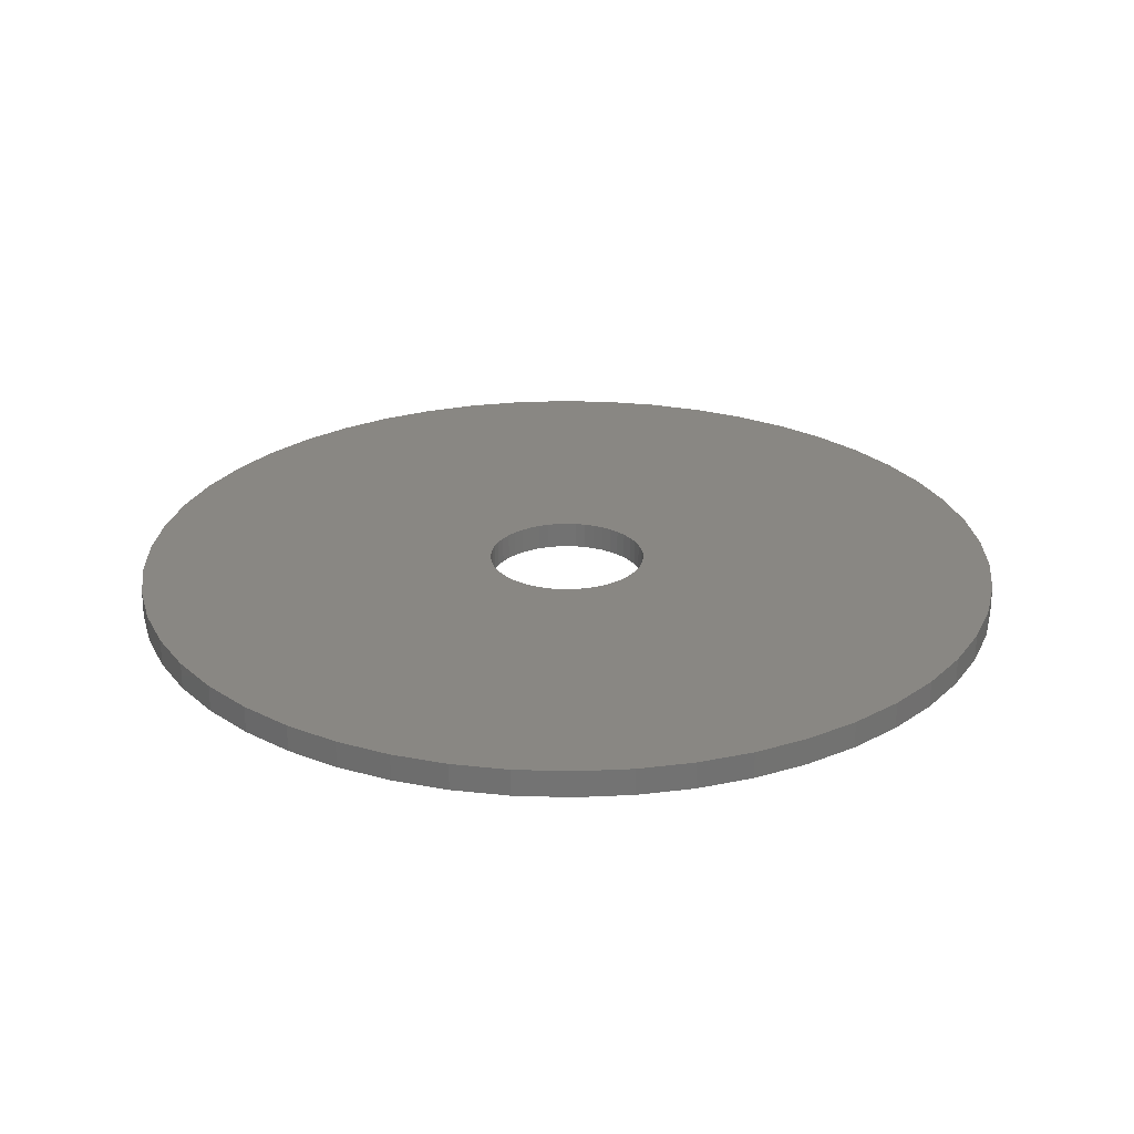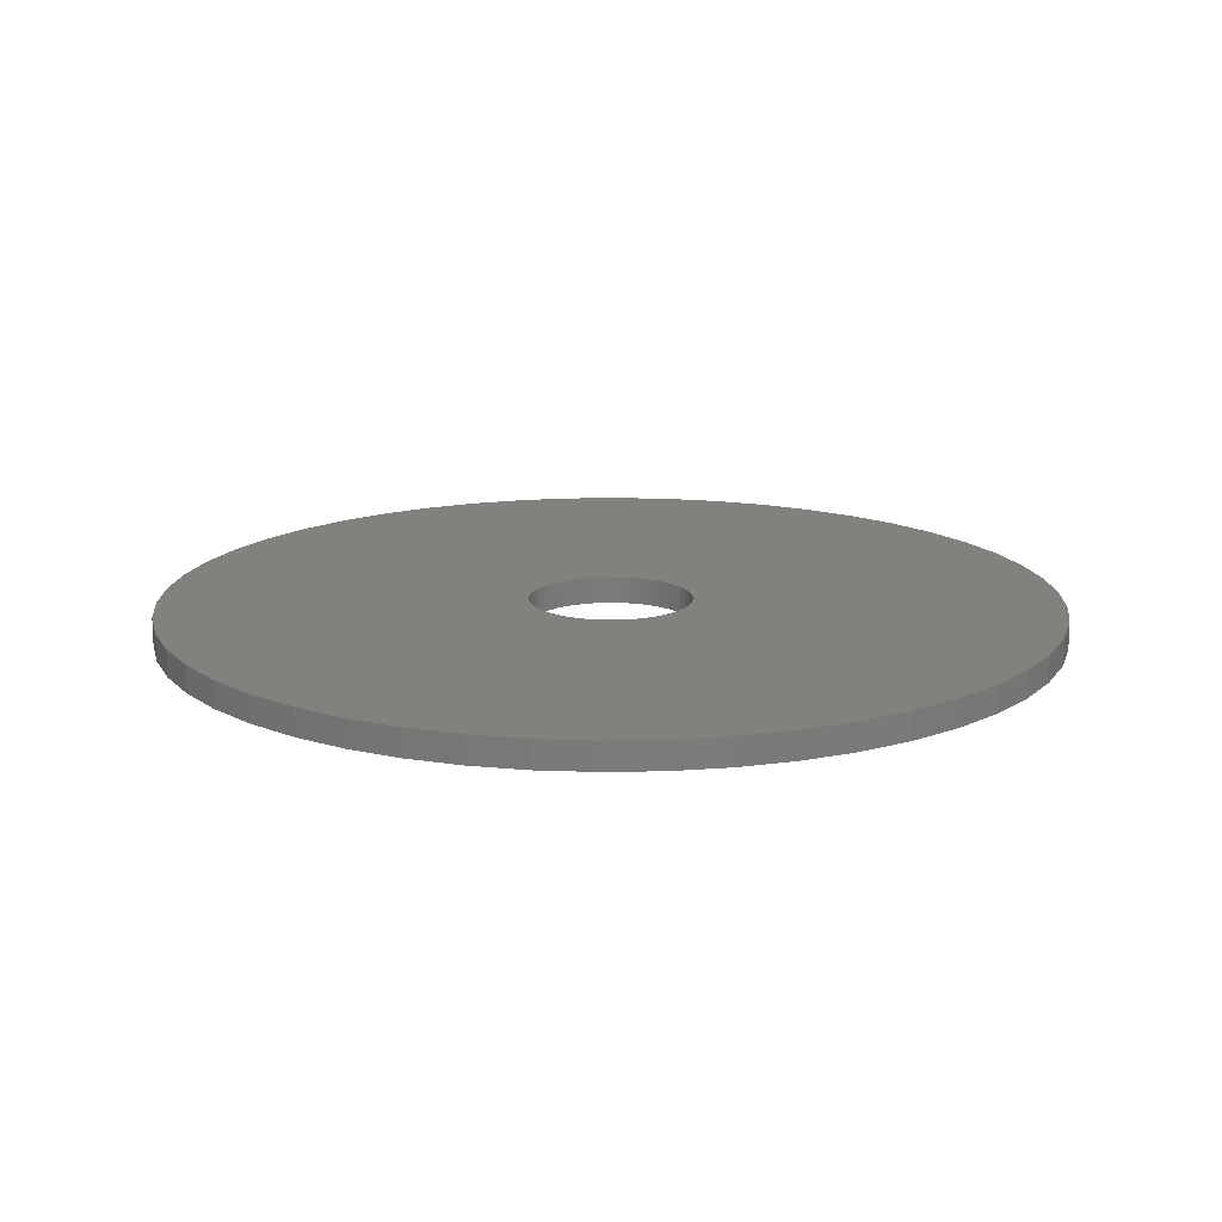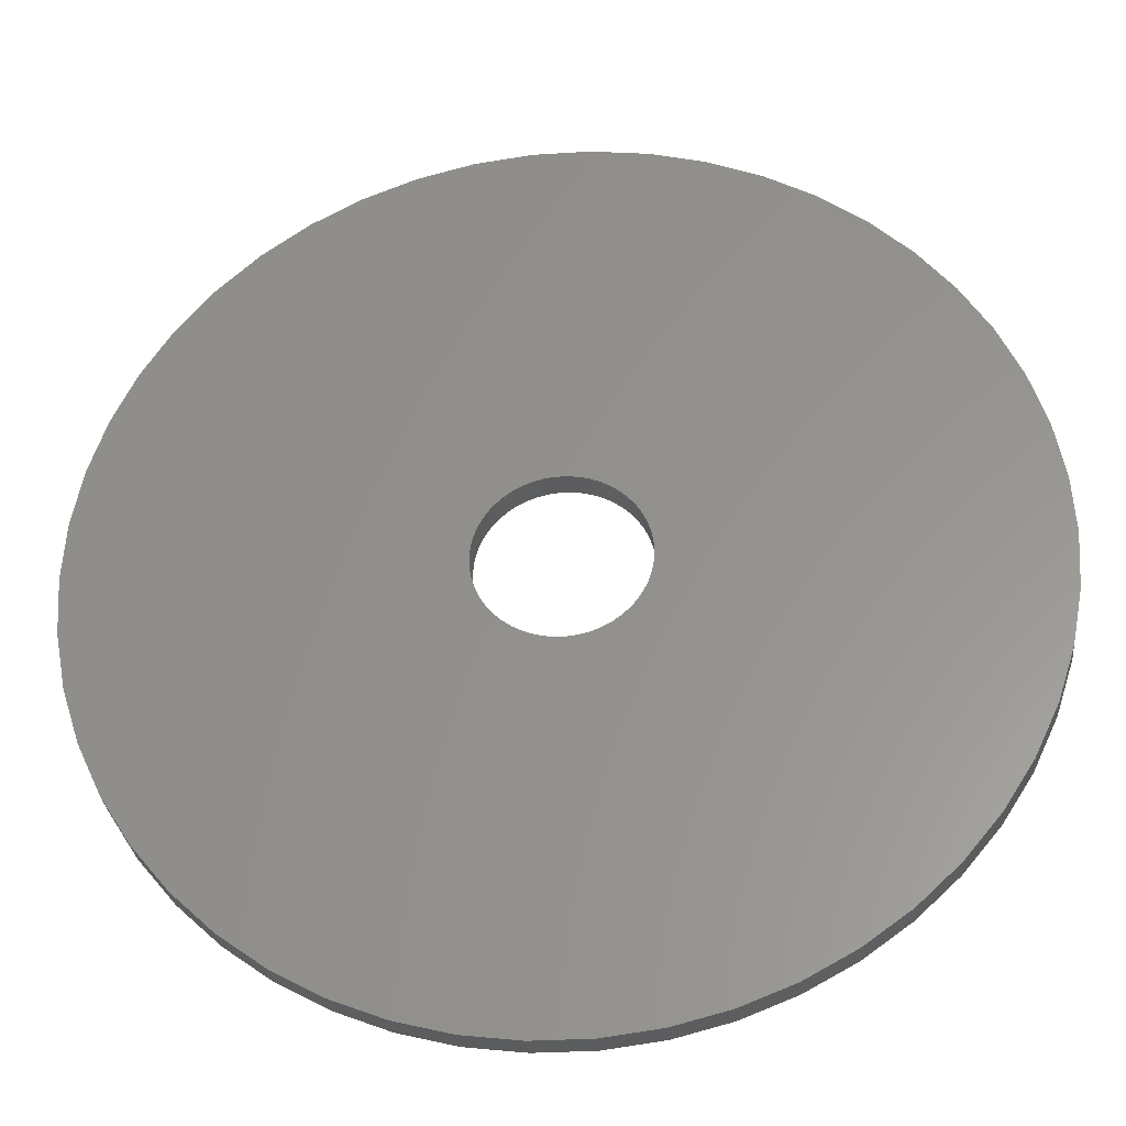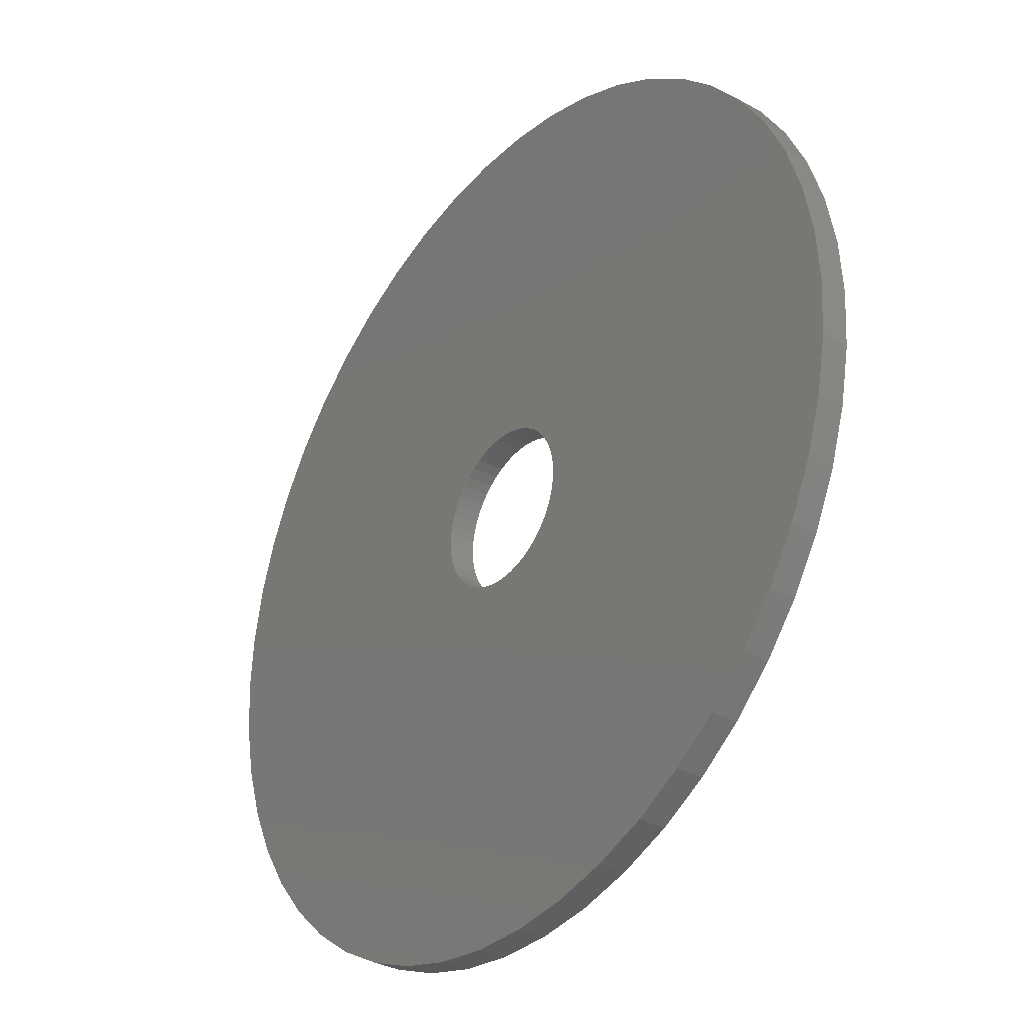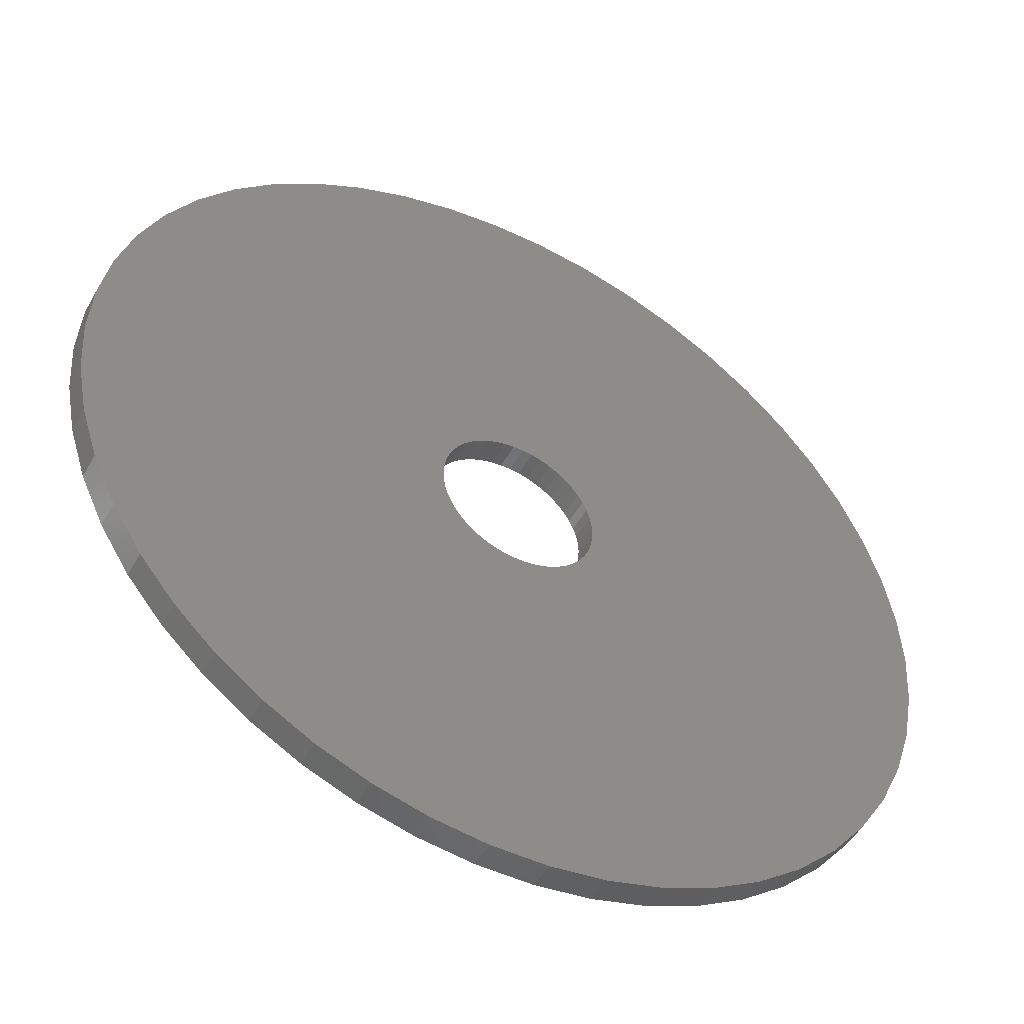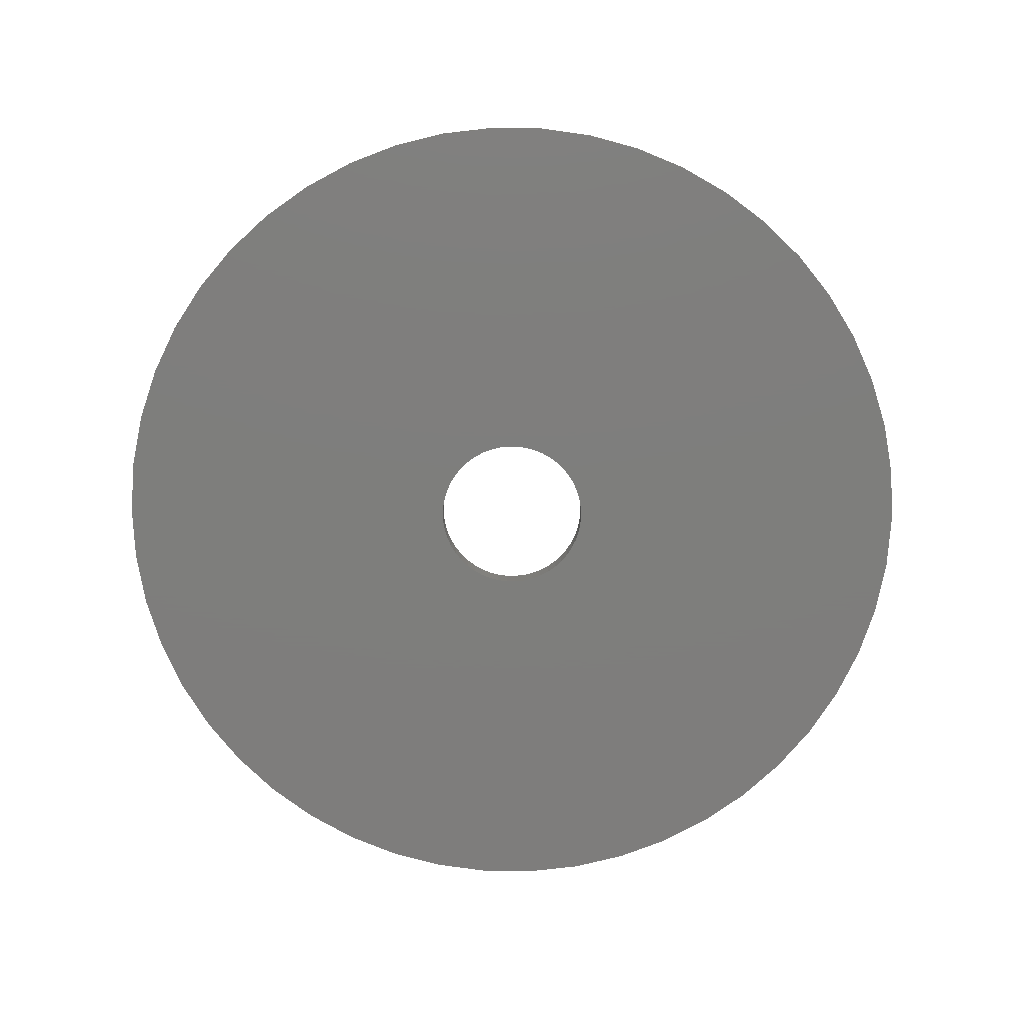
<metadata>
{"format":"stl","ext":"stl","renderer":"f3d","projection":"perspective","resolution":1024,"background":"white","views":[{"elev":25.7,"azim":89.3,"up":"+Z"},{"elev":15.4,"azim":141.6,"up":"+Z"},{"elev":-30.5,"azim":5.3,"up":"+Y"},{"elev":-32.8,"azim":52.5,"up":"+Y"},{"elev":-48.8,"azim":-28.3,"up":"+Y"},{"elev":-77.7,"azim":-159.1,"up":"+Z"}]}
</metadata>
<code>
# stl→obj: 200 verts, 400 faces
v 16.5 0 0.5
v 16.37 2.068 -0.5
v 16.37 2.068 0.5
v 16.5 0 -0.5
v -16.5 0 -0.5
v -16.37 2.068 0.5
v -16.37 2.068 -0.5
v -16.5 0 0.5
v 1.036 16.47 -0.5
v -1.036 16.47 0.5
v 1.036 16.47 0.5
v -1.036 16.47 -0.5
v -1.036 -16.47 -0.5
v 1.036 -16.47 0.5
v -1.036 -16.47 0.5
v 1.036 -16.47 -0.5
v 12.03 11.29 -0.5
v 10.52 12.71 0.5
v 12.03 11.29 0.5
v 10.52 12.71 -0.5
v -10.52 12.71 -0.5
v -12.03 11.29 0.5
v -10.52 12.71 0.5
v -12.03 11.29 -0.5
v -5.099 15.69 -0.5
v -7.025 14.93 0.5
v -5.099 15.69 0.5
v -7.025 14.93 -0.5
v 15.34 6.074 0.5
v 14.46 7.949 -0.5
v 14.46 7.949 0.5
v 15.34 6.074 -0.5
v 15.98 4.103 -0.5
v 15.98 4.103 0.5
v 7.025 14.93 -0.5
v 5.099 15.69 0.5
v 7.025 14.93 0.5
v 5.099 15.69 -0.5
v 8.841 13.93 -0.5
v 8.841 13.93 0.5
v -15.34 6.074 -0.5
v -14.46 7.949 0.5
v -14.46 7.949 -0.5
v -15.34 6.074 0.5
v -15.98 4.103 -0.5
v -15.98 4.103 0.5
v -8.841 13.93 0.5
v -8.841 13.93 -0.5
v -3.092 16.21 -0.5
v -3.092 16.21 0.5
v 5.099 -15.69 -0.5
v 7.025 -14.93 0.5
v 5.099 -15.69 0.5
v 7.025 -14.93 -0.5
v 13.35 9.698 0.5
v 13.35 9.698 -0.5
v 3.092 16.21 0.5
v 3.092 16.21 -0.5
v -13.35 9.698 0.5
v -13.35 9.698 -0.5
v 3 0 0.5
v 2.976 0.376 0.5
v 16.37 -2.068 0.5
v 2.906 0.7461 0.5
v 2.976 -0.376 0.5
v 2.789 1.104 0.5
v 15.98 -4.103 0.5
v 2.629 1.445 0.5
v 2.906 -0.7461 0.5
v 2.427 1.763 0.5
v 15.34 -6.074 0.5
v 2.187 2.054 0.5
v 2.789 -1.104 0.5
v 1.912 2.312 0.5
v 14.46 -7.949 0.5
v 1.607 2.533 0.5
v 2.629 -1.445 0.5
v 1.277 2.714 0.5
v 13.35 -9.698 0.5
v 0.9271 2.853 0.5
v 2.427 -1.763 0.5
v 12.03 -11.29 0.5
v 0.5621 2.947 0.5
v 0.1884 2.994 0.5
v -0.1884 2.994 0.5
v -0.5621 2.947 0.5
v -0.9271 2.853 0.5
v -1.277 2.714 0.5
v -1.607 2.533 0.5
v -1.912 2.312 0.5
v -2.187 2.054 0.5
v -2.427 1.763 0.5
v 2.187 -2.054 0.5
v 10.52 -12.71 0.5
v 1.912 -2.312 0.5
v 8.841 -13.93 0.5
v 1.607 -2.533 0.5
v 1.277 -2.714 0.5
v 0.9271 -2.853 0.5
v 3.092 -16.21 0.5
v 0.5621 -2.947 0.5
v 0.1884 -2.994 0.5
v -0.1884 -2.994 0.5
v -0.5621 -2.947 0.5
v -3.092 -16.21 0.5
v -0.9271 -2.853 0.5
v -5.099 -15.69 0.5
v -1.277 -2.714 0.5
v -7.025 -14.93 0.5
v -1.607 -2.533 0.5
v -8.841 -13.93 0.5
v -1.912 -2.312 0.5
v -10.52 -12.71 0.5
v -2.187 -2.054 0.5
v -12.03 -11.29 0.5
v -2.427 -1.763 0.5
v -13.35 -9.698 0.5
v -2.629 -1.445 0.5
v -14.46 -7.949 0.5
v -2.789 -1.104 0.5
v -15.34 -6.074 0.5
v -2.906 -0.7461 0.5
v -15.98 -4.103 0.5
v -2.976 -0.376 0.5
v -16.37 -2.068 0.5
v -3 0 0.5
v -2.629 1.445 0.5
v -2.789 1.104 0.5
v -2.906 0.7461 0.5
v -2.976 0.376 0.5
v 16.37 -2.068 -0.5
v 15.98 -4.103 -0.5
v -12.03 -11.29 -0.5
v -10.52 -12.71 -0.5
v -14.46 -7.949 -0.5
v -15.34 -6.074 -0.5
v -13.35 -9.698 -0.5
v 3 0 -0.5
v 2.976 -0.376 -0.5
v 2.906 -0.7461 -0.5
v 15.34 -6.074 -0.5
v 2.976 0.376 -0.5
v 2.789 -1.104 -0.5
v 14.46 -7.949 -0.5
v 2.629 -1.445 -0.5
v 13.35 -9.698 -0.5
v 2.906 0.7461 -0.5
v 2.427 -1.763 -0.5
v 12.03 -11.29 -0.5
v 2.187 -2.054 -0.5
v 10.52 -12.71 -0.5
v 2.789 1.104 -0.5
v 1.912 -2.312 -0.5
v 8.841 -13.93 -0.5
v 1.607 -2.533 -0.5
v 2.629 1.445 -0.5
v 1.277 -2.714 -0.5
v 0.9271 -2.853 -0.5
v 3.092 -16.21 -0.5
v 2.427 1.763 -0.5
v 0.5621 -2.947 -0.5
v 0.1884 -2.994 -0.5
v -0.1884 -2.994 -0.5
v -0.5621 -2.947 -0.5
v -3.092 -16.21 -0.5
v -0.9271 -2.853 -0.5
v -5.099 -15.69 -0.5
v -1.277 -2.714 -0.5
v -7.025 -14.93 -0.5
v -1.607 -2.533 -0.5
v -8.841 -13.93 -0.5
v -1.912 -2.312 -0.5
v -2.187 -2.054 -0.5
v -2.427 -1.763 -0.5
v 2.187 2.054 -0.5
v 1.912 2.312 -0.5
v 1.607 2.533 -0.5
v 1.277 2.714 -0.5
v 0.9271 2.853 -0.5
v 0.5621 2.947 -0.5
v 0.1884 2.994 -0.5
v -0.1884 2.994 -0.5
v -0.5621 2.947 -0.5
v -0.9271 2.853 -0.5
v -1.277 2.714 -0.5
v -1.607 2.533 -0.5
v -1.912 2.312 -0.5
v -2.187 2.054 -0.5
v -2.427 1.763 -0.5
v -2.629 1.445 -0.5
v -2.789 1.104 -0.5
v -2.906 0.7461 -0.5
v -2.976 0.376 -0.5
v -3 0 -0.5
v -2.629 -1.445 -0.5
v -2.789 -1.104 -0.5
v -2.906 -0.7461 -0.5
v -15.98 -4.103 -0.5
v -2.976 -0.376 -0.5
v -16.37 -2.068 -0.5
f 1 2 3
f 2 1 4
f 5 6 7
f 6 5 8
f 9 10 11
f 10 9 12
f 13 14 15
f 14 13 16
f 17 18 19
f 18 17 20
f 21 22 23
f 22 21 24
f 25 26 27
f 26 25 28
f 29 30 31
f 30 29 32
f 3 33 34
f 33 3 2
f 35 36 37
f 36 35 38
f 39 37 40
f 37 39 35
f 41 42 43
f 42 41 44
f 45 44 41
f 44 45 46
f 28 47 26
f 47 28 48
f 49 27 50
f 27 49 25
f 51 52 53
f 52 51 54
f 34 32 29
f 32 34 33
f 55 17 19
f 17 55 56
f 31 56 55
f 56 31 30
f 38 57 36
f 57 38 58
f 58 11 57
f 11 58 9
f 20 40 18
f 40 20 39
f 43 59 60
f 59 43 42
f 60 22 24
f 22 60 59
f 7 46 45
f 46 7 6
f 61 1 3
f 62 3 34
f 1 61 63
f 64 34 29
f 65 63 61
f 66 29 31
f 63 65 67
f 68 31 55
f 69 67 65
f 70 55 19
f 67 69 71
f 72 19 18
f 73 71 69
f 74 18 40
f 71 73 75
f 76 40 37
f 77 75 73
f 78 37 36
f 75 77 79
f 80 36 57
f 81 79 77
f 79 81 82
f 3 62 61
f 34 64 62
f 29 66 64
f 31 68 66
f 55 70 68
f 19 72 70
f 18 74 72
f 40 76 74
f 37 78 76
f 83 57 11
f 36 80 78
f 57 83 80
f 11 84 83
f 11 85 84
f 10 85 11
f 85 10 86
f 50 86 10
f 86 50 87
f 27 87 50
f 87 27 88
f 26 88 27
f 88 26 89
f 47 89 26
f 89 47 90
f 23 90 47
f 90 23 91
f 91 22 92
f 22 91 23
f 93 82 81
f 82 93 94
f 95 94 93
f 94 95 96
f 97 96 95
f 96 97 52
f 98 52 97
f 52 98 53
f 99 53 98
f 53 99 100
f 101 100 99
f 100 101 14
f 102 14 101
f 103 14 102
f 15 103 104
f 105 104 106
f 103 15 14
f 107 106 108
f 109 108 110
f 111 110 112
f 113 112 114
f 115 114 116
f 117 116 118
f 119 118 120
f 121 120 122
f 123 122 124
f 104 105 15
f 125 124 126
f 59 92 22
f 92 59 127
f 106 107 105
f 42 127 59
f 108 109 107
f 127 42 128
f 110 111 109
f 44 128 42
f 112 113 111
f 128 44 129
f 114 115 113
f 46 129 44
f 116 117 115
f 129 46 130
f 118 119 117
f 6 130 46
f 120 121 119
f 130 6 126
f 122 123 121
f 8 126 6
f 124 125 123
f 126 8 125
f 48 23 47
f 23 48 21
f 12 50 10
f 50 12 49
f 63 4 1
f 4 63 131
f 67 131 63
f 131 67 132
f 133 113 115
f 113 133 134
f 135 121 136
f 121 135 119
f 137 119 135
f 119 137 117
f 138 4 131
f 139 131 132
f 4 138 2
f 140 132 141
f 142 2 138
f 143 141 144
f 2 142 33
f 145 144 146
f 147 33 142
f 148 146 149
f 33 147 32
f 150 149 151
f 152 32 147
f 153 151 154
f 32 152 30
f 155 154 54
f 156 30 152
f 157 54 51
f 30 156 56
f 158 51 159
f 160 56 156
f 56 160 17
f 131 139 138
f 132 140 139
f 141 143 140
f 144 145 143
f 146 148 145
f 149 150 148
f 151 153 150
f 154 155 153
f 54 157 155
f 161 159 16
f 51 158 157
f 159 161 158
f 16 162 161
f 16 163 162
f 13 163 16
f 163 13 164
f 165 164 13
f 164 165 166
f 167 166 165
f 166 167 168
f 169 168 167
f 168 169 170
f 171 170 169
f 170 171 172
f 134 172 171
f 172 134 173
f 173 133 174
f 133 173 134
f 175 17 160
f 17 175 20
f 176 20 175
f 20 176 39
f 177 39 176
f 39 177 35
f 178 35 177
f 35 178 38
f 179 38 178
f 38 179 58
f 180 58 179
f 58 180 9
f 181 9 180
f 182 9 181
f 12 182 183
f 49 183 184
f 182 12 9
f 25 184 185
f 28 185 186
f 48 186 187
f 21 187 188
f 24 188 189
f 60 189 190
f 43 190 191
f 41 191 192
f 45 192 193
f 183 49 12
f 7 193 194
f 137 174 133
f 174 137 195
f 184 25 49
f 135 195 137
f 185 28 25
f 195 135 196
f 186 48 28
f 136 196 135
f 187 21 48
f 196 136 197
f 188 24 21
f 198 197 136
f 189 60 24
f 197 198 199
f 190 43 60
f 200 199 198
f 191 41 43
f 199 200 194
f 192 45 41
f 5 194 200
f 193 7 45
f 194 5 7
f 54 96 52
f 96 54 154
f 75 141 71
f 141 75 144
f 133 117 137
f 117 133 115
f 136 123 198
f 123 136 121
f 154 94 96
f 94 154 151
f 159 53 100
f 53 159 51
f 16 100 14
f 100 16 159
f 79 144 75
f 144 79 146
f 82 146 79
f 146 82 149
f 71 132 67
f 132 71 141
f 165 15 105
f 15 165 13
f 169 107 109
f 107 169 167
f 167 105 107
f 105 167 165
f 198 125 200
f 125 198 123
f 200 8 5
f 8 200 125
f 151 82 94
f 82 151 149
f 171 109 111
f 109 171 169
f 134 111 113
f 111 134 171
f 156 70 160
f 70 156 68
f 180 80 83
f 80 180 179
f 179 78 80
f 78 179 178
f 185 87 88
f 87 185 184
f 128 190 127
f 190 128 191
f 140 65 139
f 65 140 69
f 176 72 74
f 72 176 175
f 177 74 76
f 74 177 176
f 92 188 91
f 188 92 189
f 184 86 87
f 86 184 183
f 188 90 91
f 90 188 187
f 138 62 142
f 62 138 61
f 160 72 175
f 72 160 70
f 182 84 85
f 84 182 181
f 178 76 78
f 76 178 177
f 126 193 130
f 193 126 194
f 129 191 128
f 191 129 192
f 127 189 92
f 189 127 190
f 183 85 86
f 85 183 182
f 187 89 90
f 89 187 186
f 186 88 89
f 88 186 185
f 139 61 138
f 61 139 65
f 116 195 118
f 195 116 174
f 161 102 101
f 102 161 162
f 152 68 156
f 68 152 66
f 147 66 152
f 66 147 64
f 142 64 147
f 64 142 62
f 181 83 84
f 83 181 180
f 130 192 129
f 192 130 193
f 145 73 143
f 73 145 77
f 143 69 140
f 69 143 73
f 150 95 93
f 95 150 153
f 150 81 148
f 81 150 93
f 148 77 145
f 77 148 81
f 164 106 104
f 106 164 166
f 163 104 103
f 104 163 164
f 124 194 126
f 194 124 199
f 122 199 124
f 199 122 197
f 118 196 120
f 196 118 195
f 172 114 112
f 114 172 173
f 157 99 98
f 99 157 158
f 158 101 99
f 101 158 161
f 153 97 95
f 97 153 155
f 155 98 97
f 98 155 157
f 170 112 110
f 112 170 172
f 162 103 102
f 103 162 163
f 168 110 108
f 110 168 170
f 120 197 122
f 197 120 196
f 114 174 116
f 174 114 173
f 166 108 106
f 108 166 168

</code>
